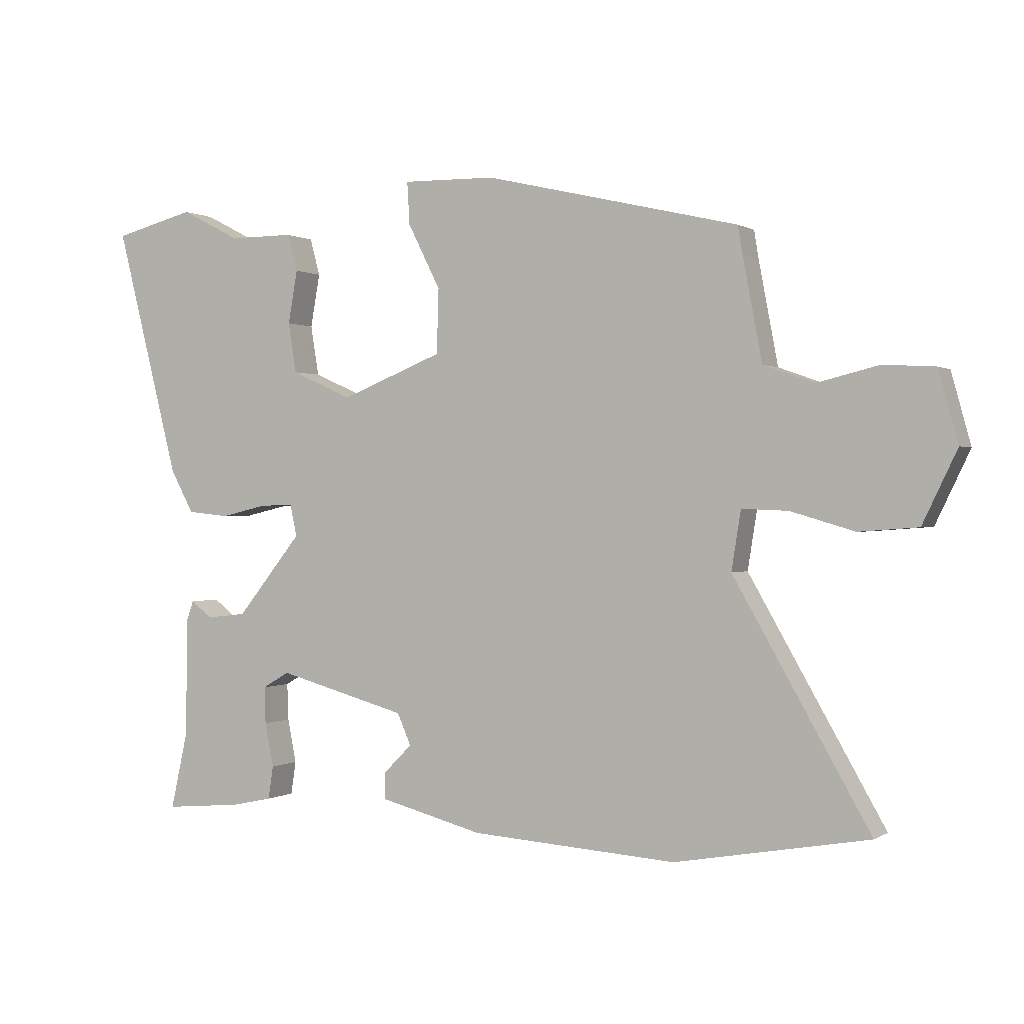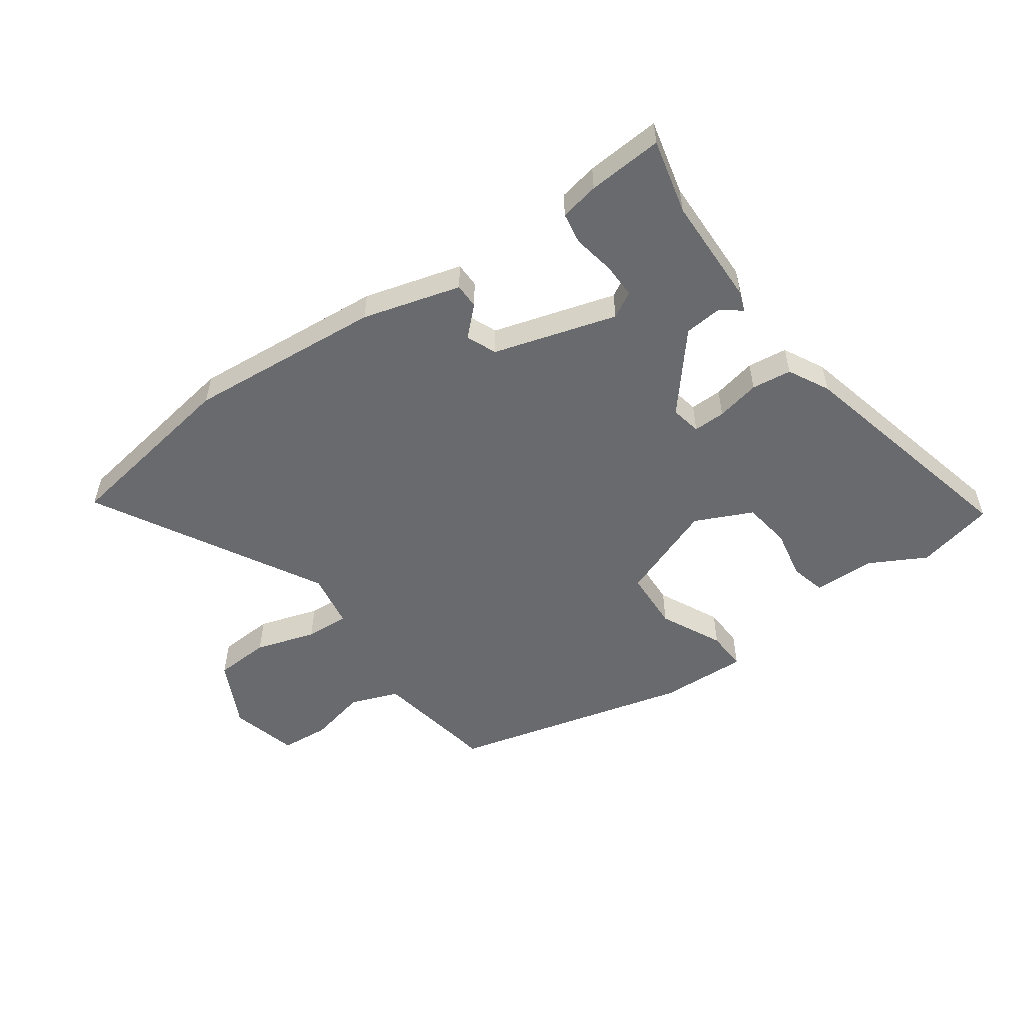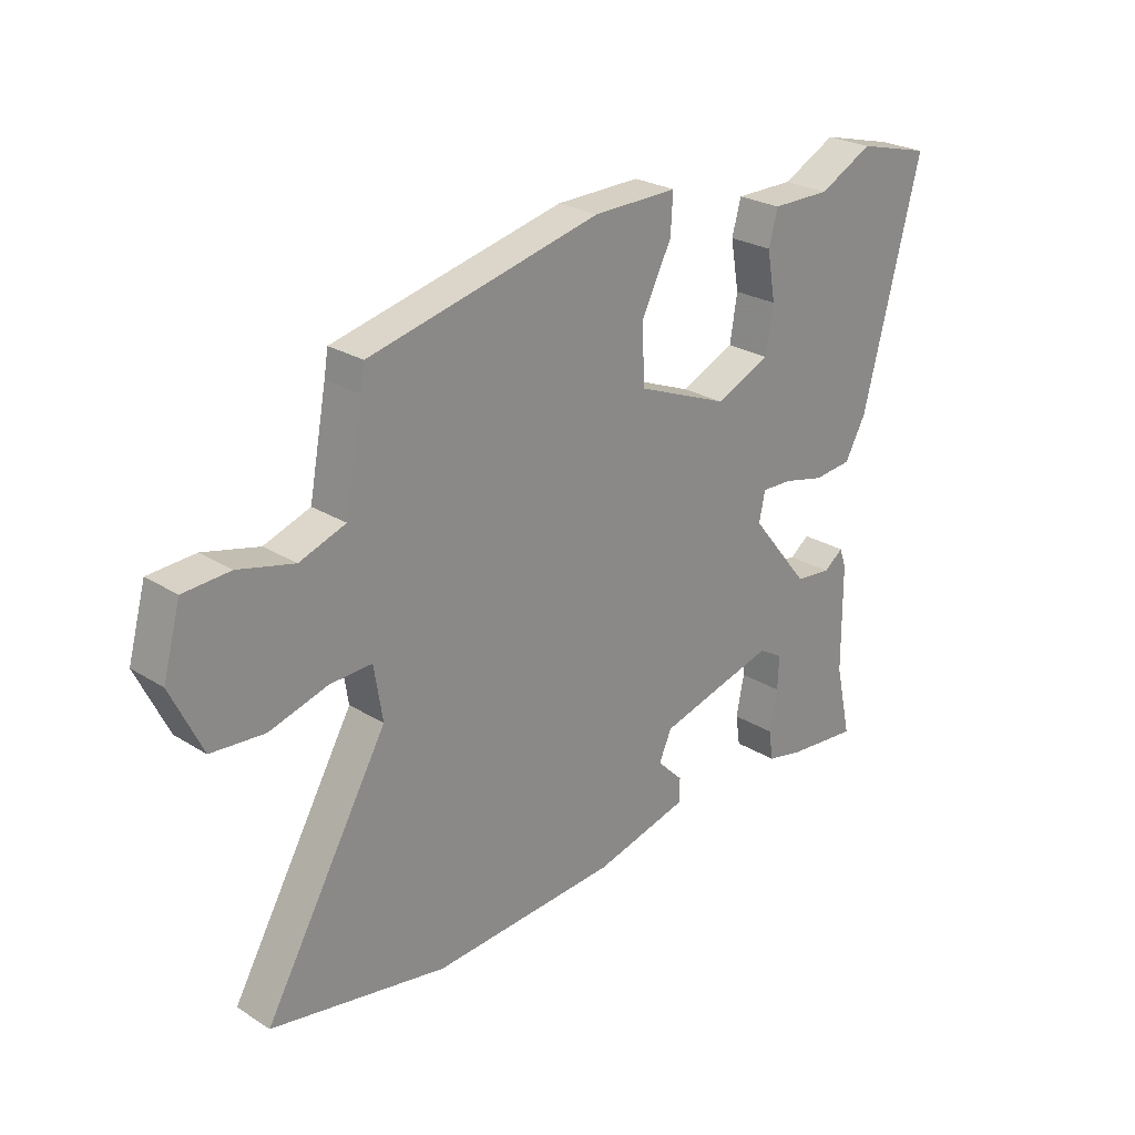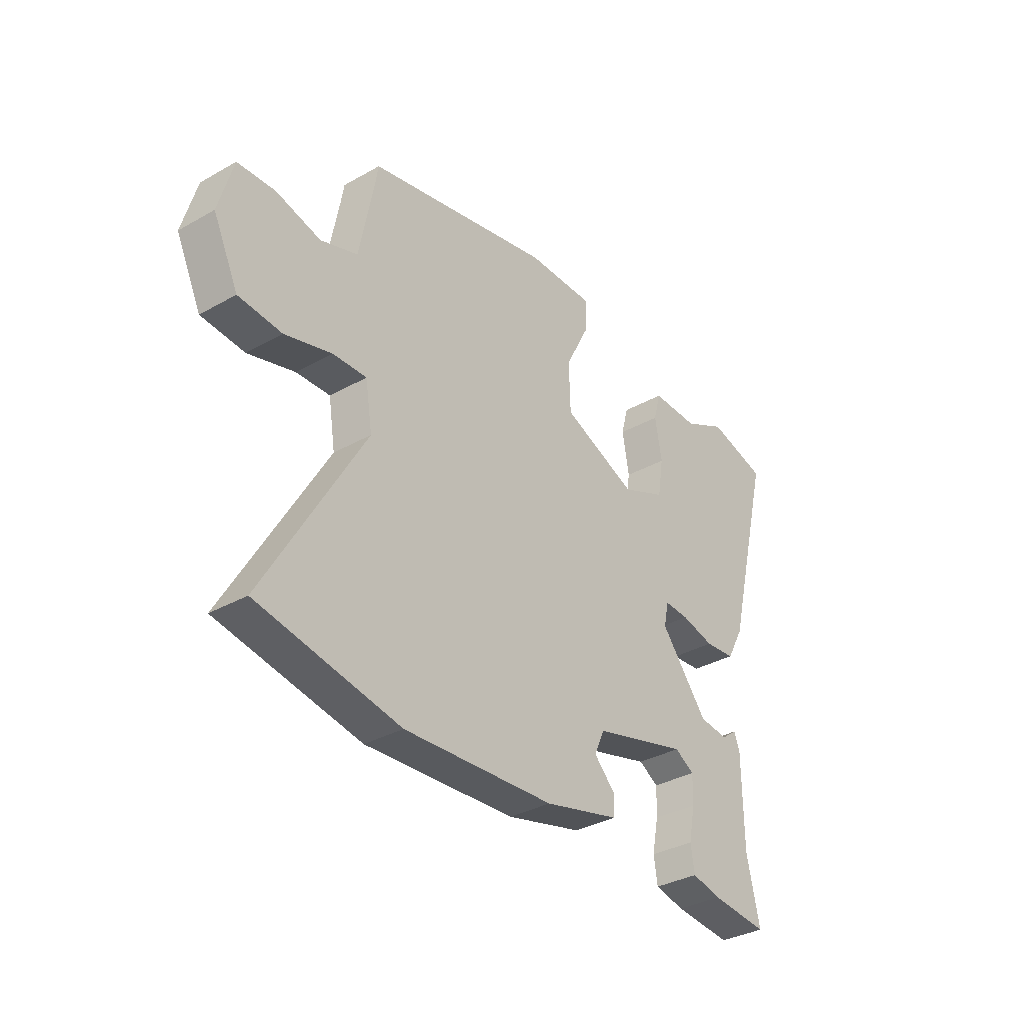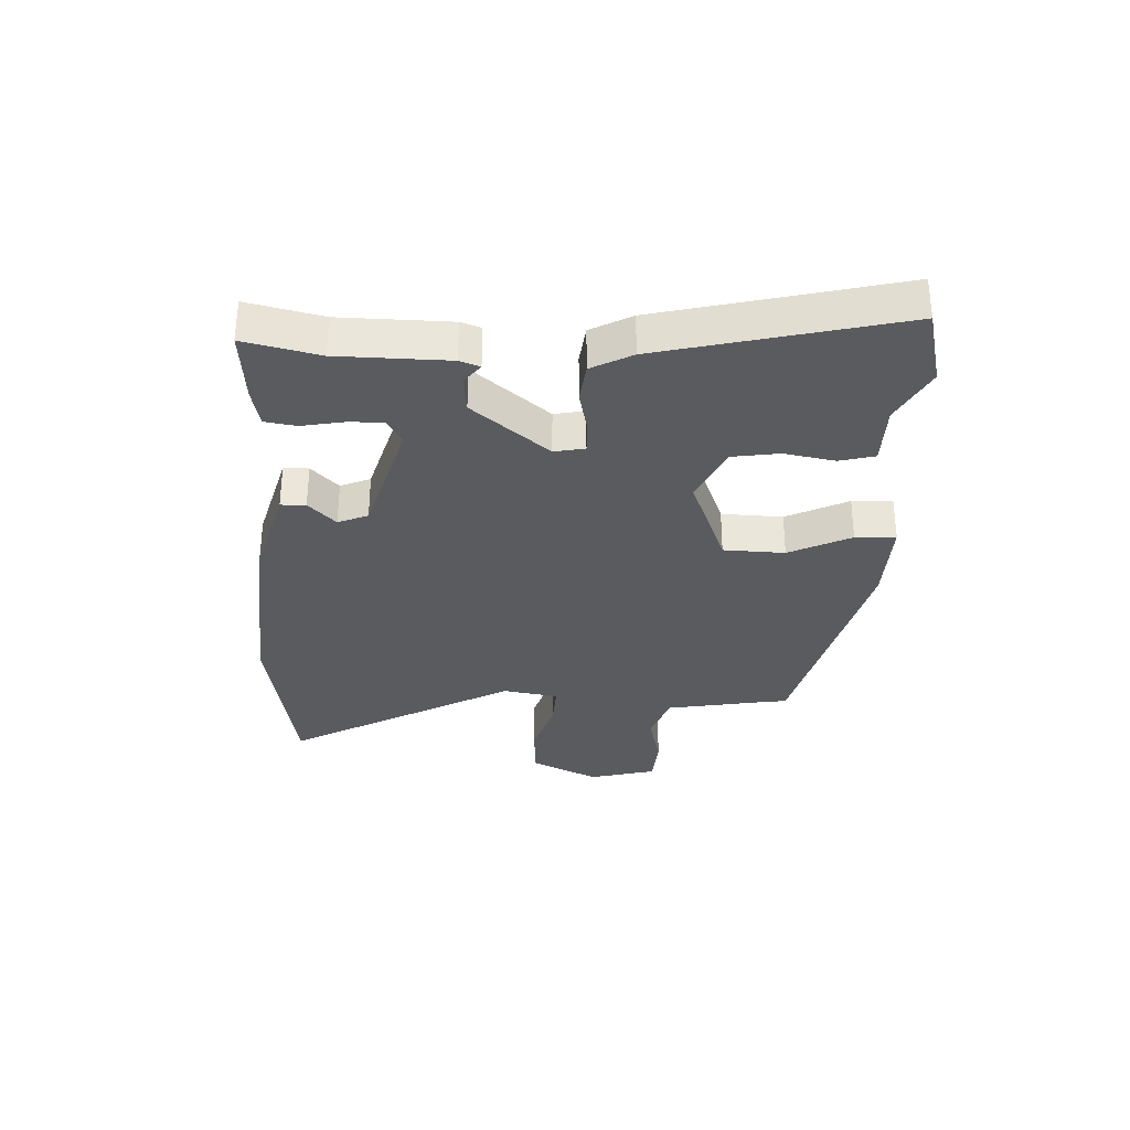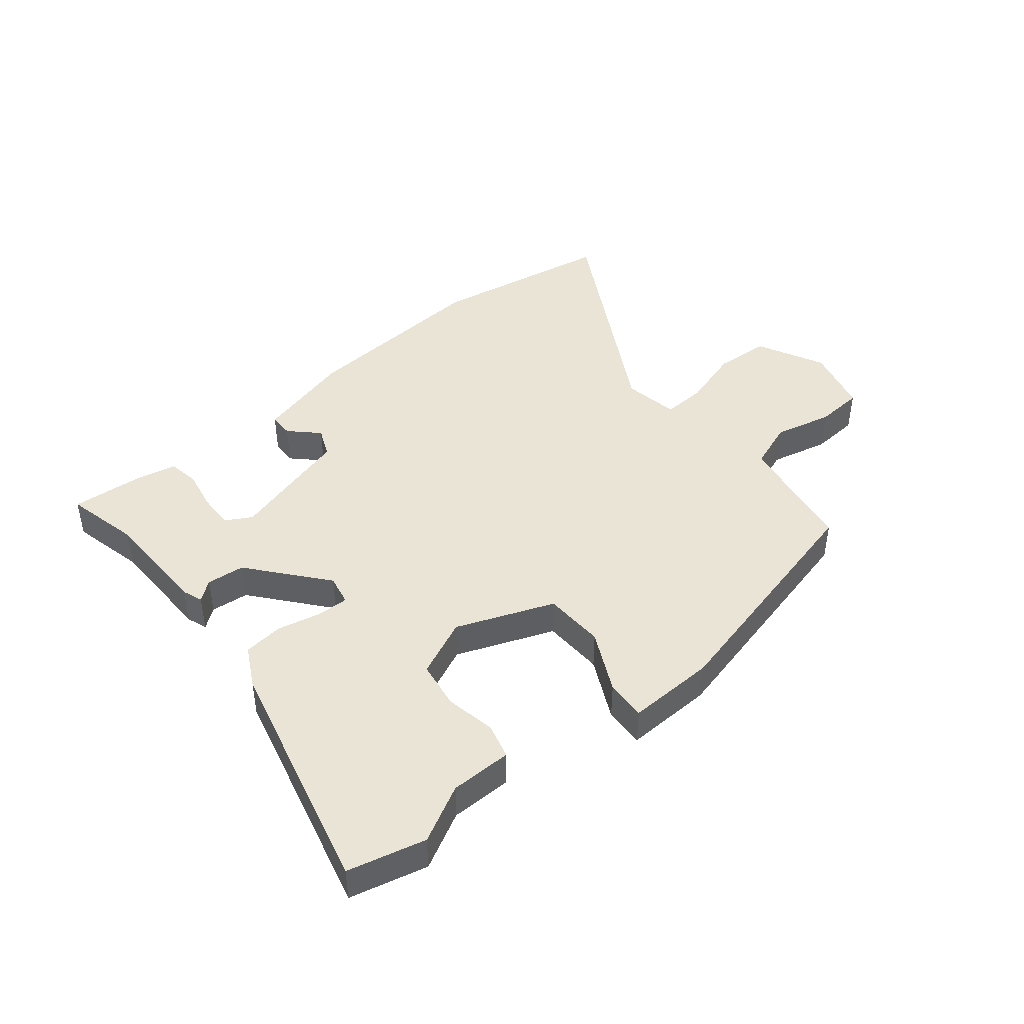
<metadata>
{"format":"obj","ext":"obj","renderer":"f3d","projection":"perspective","resolution":1024,"background":"white","views":[{"elev":0.2,"azim":26.2,"up":"+Z"},{"elev":-53.0,"azim":-145.5,"up":"+Y"},{"elev":25.4,"azim":135.0,"up":"+Z"},{"elev":-34.5,"azim":127.2,"up":"+Z"},{"elev":-32.2,"azim":-93.1,"up":"+Y"},{"elev":43.9,"azim":-39.9,"up":"+Y"}]}
</metadata>
<code>
v -0.527 0.07 -0.494
v -0.499 0.07 -0.368
v -0.498 0.07 -0.183
v -0.486 0.07 -0.149
v -0.452 0.07 -0.175
v -0.388 0.07 -0.168
v -0.284 0.07 -0.039
v -0.295 0.07 0.012
v -0.349 0.07 0.01
v -0.422 0.07 -0.007
v -0.489 0.07 0
v -0.526 0.07 0.068
v -0.628 0.07 0.467
v -0.498 0.07 0.5
v -0.403 0.07 0.451
v -0.299 0.07 0.451
v -0.283 0.07 0.392
v -0.298 0.07 0.307
v -0.285 0.07 0.227
v -0.188 0.07 0.184
v -0.025 0.07 0.249
v -0.022 0.07 0.352
v -0.074 0.07 0.455
v -0.078 0.07 0.523
v 0.07 0.07 0.52
v 0.477 0.07 0.424
v 0.484 0.07 0.381
v 0.515 0.07 0.217
v 0.596 0.07 0.188
v 0.694 0.07 0.212
v 0.776 0.07 0.207
v 0.807 0.07 0.094
v 0.752 0.07 -0.02
v 0.658 0.07 -0.027
v 0.556 0.07 0.003
v 0.482 0.07 0.006
v 0.467 0.07 -0.088
v 0.684 0.07 -0.467
v 0.375 0.07 -0.522
v 0.047 0.07 -0.5
v -0.118 0.07 -0.457
v -0.119 0.07 -0.415
v -0.073 0.07 -0.369
v -0.095 0.07 -0.319
v -0.302 0.07 -0.262
v -0.345 0.07 -0.287
v -0.343 0.07 -0.346
v -0.329 0.07 -0.416
v -0.337 0.07 -0.469
v -0.402 0.07 -0.483
v -0.527 0 -0.494
v -0.499 0 -0.368
v -0.498 0 -0.183
v -0.486 0 -0.149
v -0.452 0 -0.175
v -0.388 0 -0.168
v -0.284 0 -0.039
v -0.295 0 0.012
v -0.349 0 0.01
v -0.422 0 -0.007
v -0.489 0 0
v -0.526 0 0.068
v -0.628 0 0.467
v -0.498 0 0.5
v -0.403 0 0.451
v -0.299 0 0.451
v -0.283 0 0.392
v -0.298 0 0.307
v -0.285 0 0.227
v -0.188 0 0.184
v -0.025 0 0.249
v -0.022 0 0.352
v -0.074 0 0.455
v -0.078 0 0.523
v 0.07 0 0.52
v 0.477 0 0.424
v 0.484 0 0.381
v 0.515 0 0.217
v 0.596 0 0.188
v 0.694 0 0.212
v 0.776 0 0.207
v 0.807 0 0.094
v 0.752 0 -0.02
v 0.658 0 -0.027
v 0.556 0 0.003
v 0.482 0 0.006
v 0.467 0 -0.088
v 0.684 0 -0.467
v 0.375 0 -0.522
v 0.047 0 -0.5
v -0.118 0 -0.457
v -0.119 0 -0.415
v -0.073 0 -0.369
v -0.095 0 -0.319
v -0.302 0 -0.262
v -0.345 0 -0.287
v -0.343 0 -0.346
v -0.329 0 -0.416
v -0.337 0 -0.469
v -0.402 0 -0.483
f 50 1 2
f 49 50 2
f 48 49 2
f 47 48 2
f 3 4 5
f 2 3 5
f 47 2 5
f 46 47 5
f 45 46 5 6
f 44 45 6 7
f 41 42 43
f 40 41 43
f 39 40 43
f 38 39 43
f 37 38 43
f 36 37 43 44
f 33 34 35
f 32 33 35
f 31 32 35
f 30 31 35
f 29 30 35
f 28 29 35 36
f 44 7 8
f 36 44 8
f 28 36 8
f 27 28 8
f 25 26 27
f 24 25 27
f 23 24 27
f 22 23 27
f 15 16 17 18
f 15 18 19
f 14 15 19
f 13 14 19
f 12 13 19
f 11 12 19
f 10 11 19
f 9 10 19
f 8 9 19 20
f 21 22 27
f 8 20 21 27
f 52 51 100
f 52 100 99
f 52 99 98
f 52 98 97
f 55 54 53
f 55 53 52
f 55 52 97
f 55 97 96
f 56 55 96 95
f 57 56 95 94
f 93 92 91
f 93 91 90
f 93 90 89
f 93 89 88
f 93 88 87
f 94 93 87 86
f 85 84 83
f 85 83 82
f 85 82 81
f 85 81 80
f 85 80 79
f 86 85 79 78
f 58 57 94
f 58 94 86
f 58 86 78
f 58 78 77
f 77 76 75
f 77 75 74
f 77 74 73
f 77 73 72
f 68 67 66 65
f 69 68 65
f 69 65 64
f 69 64 63
f 69 63 62
f 69 62 61
f 69 61 60
f 69 60 59
f 70 69 59 58
f 77 72 71
f 77 71 70 58
f 1 51 52 2
f 2 52 53 3
f 3 53 54 4
f 4 54 55 5
f 5 55 56 6
f 6 56 57 7
f 7 57 58 8
f 8 58 59 9
f 9 59 60 10
f 10 60 61 11
f 11 61 62 12
f 12 62 63 13
f 13 63 64 14
f 14 64 65 15
f 15 65 66 16
f 16 66 67 17
f 17 67 68 18
f 18 68 69 19
f 19 69 70 20
f 20 70 71 21
f 21 71 72 22
f 22 72 73 23
f 23 73 74 24
f 24 74 75 25
f 25 75 76 26
f 26 76 77 27
f 27 77 78 28
f 28 78 79 29
f 29 79 80 30
f 30 80 81 31
f 31 81 82 32
f 32 82 83 33
f 33 83 84 34
f 34 84 85 35
f 35 85 86 36
f 36 86 87 37
f 37 87 88 38
f 38 88 89 39
f 39 89 90 40
f 40 90 91 41
f 41 91 92 42
f 42 92 93 43
f 43 93 94 44
f 44 94 95 45
f 45 95 96 46
f 46 96 97 47
f 47 97 98 48
f 48 98 99 49
f 49 99 100 50
f 50 100 51 1

</code>
